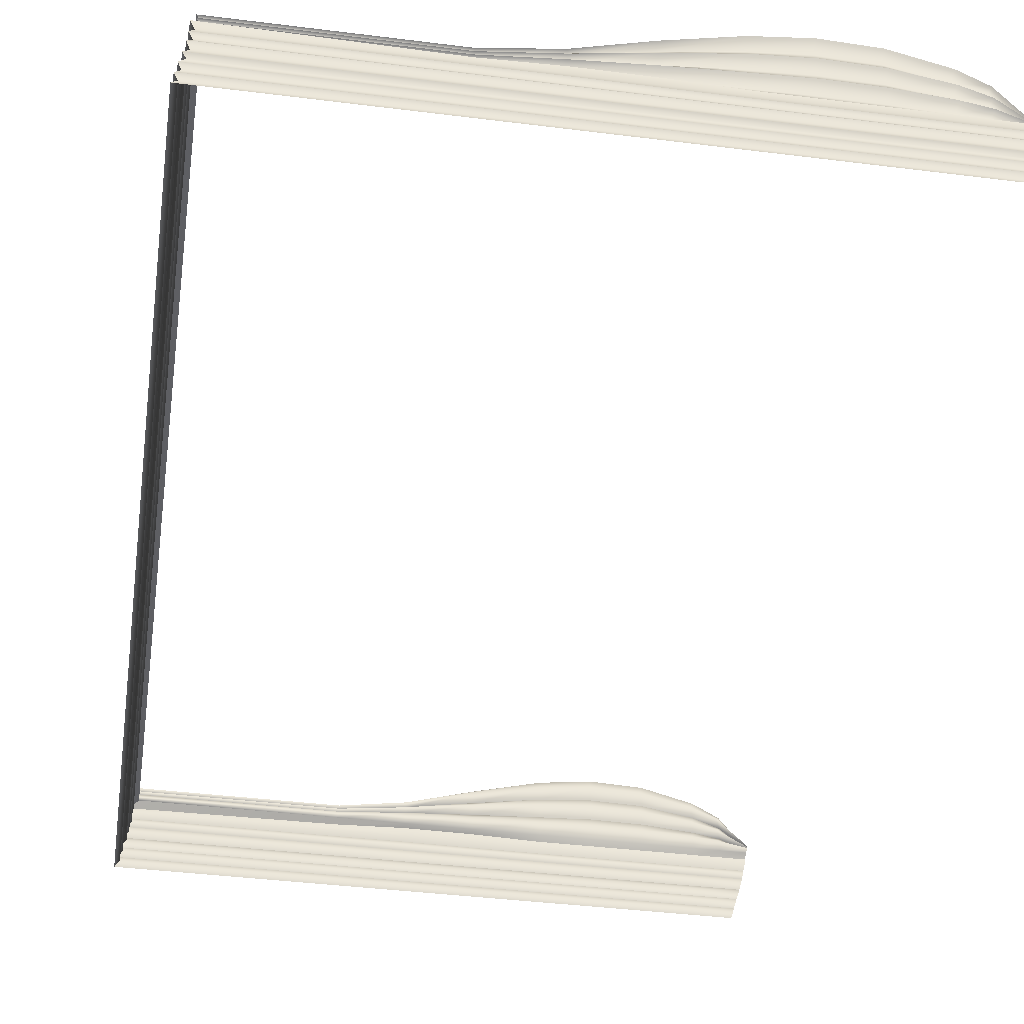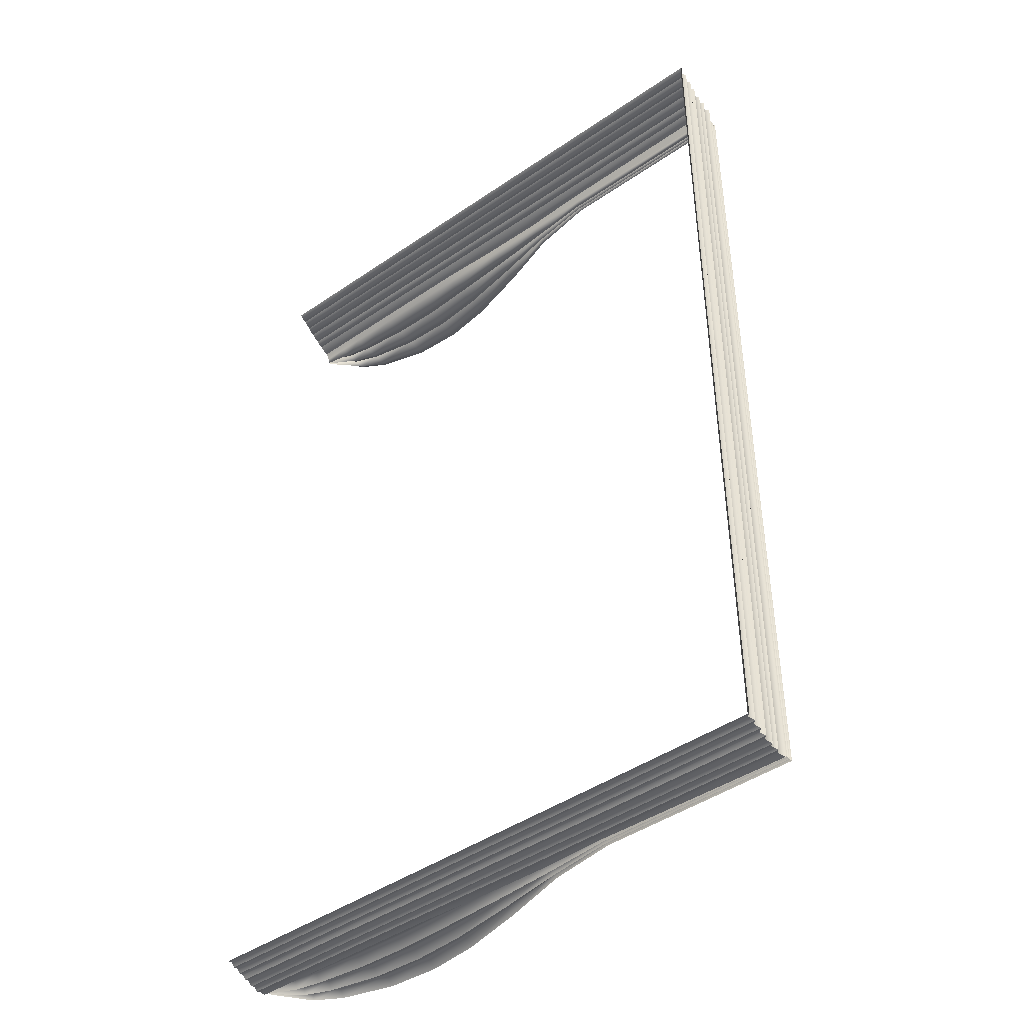
<metadata>
{"format":"obj","ext":"obj","renderer":"f3d","projection":"perspective","resolution":1024,"background":"white","views":[{"elev":-40.9,"azim":-8.7,"up":"+Z"},{"elev":-45.1,"azim":-141.6,"up":"+Y"}]}
</metadata>
<code>
o MeshBook_6_0_GeomSubset_1
v -0.07569 -0.118 -0.02154
v -0.07569 -0.118 -0.01871
v -0.07569 0.118 -0.01871
v -0.07569 0.118 -0.02154
v 0.06925 -0.118 -0.01568
v 0.07026 -0.118 -0.009195
v 0.07026 0.118 -0.009195
v 0.06925 0.118 -0.01568
v 0.07126 -0.118 -0.01622
v 0.07253 -0.118 -0.009728
v 0.07126 0.118 -0.01622
v 0.07253 0.118 -0.009728
v 0.06796 -0.118 -0.02154
v 0.06916 -0.118 -0.02045
v 0.06671 -0.118 -0.01871
v 0.06811 -0.118 -0.01786
v 0.06671 0.118 -0.01871
v 0.06811 0.118 -0.01786
v 0.06796 0.118 -0.02154
v 0.06916 0.118 -0.02045
v 0.06828 -0.1169 -0.02078
v 0.06875 -0.1169 -0.02045
v 0.06875 0.1169 -0.02045
v 0.06828 0.1169 -0.02078
v 0.06758 -0.1169 -0.01919
v 0.06806 -0.1169 -0.01888
v 0.06758 0.1169 -0.01919
v 0.06805 0.1169 -0.01888
v 0.07058 -0.118 -0.003152
v 0.07113 -0.1176 -0.002265
v 0.07058 0.118 -0.003152
v 0.07113 0.1176 -0.002265
v 0.07286 0.118 -0.003152
v 0.07237 0.1176 -0.002265
v 0.07286 -0.118 -0.003152
v 0.07237 -0.1176 -0.002265
v 0.06847 -0.1164 -0.01946
v -0.07524 -0.1164 -0.01946
v -0.07524 0.1164 -0.01946
v 0.07005 -0.1164 -0.01408
v -0.07448 0.1164 -0.01408
v -0.07448 -0.1164 -0.01408
v 0.07162 -0.1164 -0.008397
v -0.07358 0.1164 -0.008397
v -0.07358 -0.1164 -0.008397
v -0.0741 -0.1158 -0.01811
v 0.06884 -0.1158 -0.01811
v -0.0741 0.1158 -0.01811
v -0.07492 -0.1164 -0.01677
v 0.06922 -0.1164 -0.01677
v -0.07492 0.1164 -0.01677
v -0.0737 -0.1158 -0.01543
v 0.06961 -0.1158 -0.01543
v -0.0737 0.1158 -0.01543
v -0.07317 -0.1158 -0.01243
v 0.07052 -0.1158 -0.01243
v -0.07317 0.1158 -0.01243
v -0.07401 -0.1164 -0.0114
v 0.07082 -0.1164 -0.0114
v -0.07401 0.1164 -0.0114
v -0.07278 -0.1158 -0.01005
v 0.07119 -0.1158 -0.01005
v -0.07278 0.1158 -0.01005
v -0.07247 -0.1158 -0.007365
v 0.07186 -0.1158 -0.007365
v -0.07247 0.1158 -0.007365
v -0.07341 -0.1164 -0.006022
v 0.07215 -0.1164 -0.006022
v -0.07341 0.1164 -0.006022
v -0.07236 -0.1158 -0.004678
v 0.07239 -0.1158 -0.004678
v -0.07235 0.1158 -0.004678
v -0.07336 0.1164 -0.00315
v -0.07336 -0.1164 -0.003151
v 0.07257 -0.1157 -0.003151
v 0.02056 -0.1164 -0.01946
v 0.02119 -0.1158 -0.01811
v 0.02117 -0.1164 -0.01677
v 0.02183 -0.1158 -0.01543
v 0.02182 -0.1164 -0.01408
v 0.02236 -0.1158 -0.01243
v 0.02218 -0.1164 -0.0114
v 0.02269 -0.1158 -0.01005
v 0.02253 -0.1164 -0.008397
v 0.02296 -0.1158 -0.007365
v 0.0227 -0.1164 -0.006022
v 0.02311 -0.1158 -0.004678
v 0.02284 -0.1157 -0.003151
v -0.02734 -0.1164 -0.01946
v -0.02645 -0.1158 -0.01811
v -0.02688 -0.1164 -0.01677
v -0.02594 -0.1158 -0.01543
v -0.02633 -0.1164 -0.01408
v -0.02541 -0.1158 -0.01243
v -0.02591 -0.1164 -0.0114
v -0.02504 -0.1158 -0.01005
v -0.02553 -0.1164 -0.008397
v -0.02475 -0.1158 -0.007365
v -0.02535 -0.1164 -0.006022
v -0.02463 -0.1158 -0.004678
v -0.02526 -0.1157 -0.003151
v -0.009231 -0.1157 -0.002546
v -0.008713 -0.1158 -0.004678
v -0.009333 -0.1164 -0.005919
v -0.008848 -0.1158 -0.007356
v -0.009508 -0.1164 -0.008397
v -0.00913 -0.1158 -0.01005
v -0.009882 -0.1164 -0.0114
v -0.009485 -0.1158 -0.01243
v -0.01028 -0.1164 -0.01408
v -0.01002 -0.1158 -0.01543
v -0.01086 -0.1164 -0.01677
v -0.01057 -0.1158 -0.01811
v -0.01137 -0.1164 -0.01946
v 0.006802 -0.1157 -0.002647
v 0.007199 -0.1158 -0.004678
v 0.006686 -0.1164 -0.006007
v 0.007056 -0.1158 -0.007365
v 0.006511 -0.1164 -0.008397
v 0.006783 -0.1158 -0.01005
v 0.00615 -0.1164 -0.0114
v 0.006437 -0.1158 -0.01243
v 0.005768 -0.1164 -0.01408
v 0.005905 -0.1158 -0.01543
v 0.005154 -0.1164 -0.01677
v 0.005312 -0.1158 -0.01811
v 0.004597 -0.1164 -0.01946
v 0.03527 -0.1157 -0.003151
v 0.03543 -0.1158 -0.004678
v 0.03506 -0.1164 -0.006022
v 0.03519 -0.1158 -0.007365
v 0.0348 -0.1164 -0.008397
v 0.03482 -0.1158 -0.01005
v 0.03434 -0.1164 -0.0114
v 0.0344 -0.1158 -0.01243
v 0.03388 -0.1164 -0.01408
v 0.03377 -0.1158 -0.01543
v 0.03318 -0.1164 -0.01677
v 0.03311 -0.1158 -0.01811
v 0.03254 -0.1164 -0.01946
v 0.0477 -0.1157 -0.003151
v 0.04775 -0.1158 -0.004678
v 0.04743 -0.1164 -0.006022
v 0.04741 -0.1158 -0.007365
v 0.04708 -0.1164 -0.008397
v 0.04695 -0.1158 -0.01005
v 0.0465 -0.1164 -0.0114
v 0.04644 -0.1158 -0.01243
v 0.04593 -0.1164 -0.01408
v 0.04572 -0.1158 -0.01543
v 0.04519 -0.1164 -0.01677
v 0.04502 -0.1158 -0.01811
v 0.04452 -0.1164 -0.01946
v 0.06014 -0.1157 -0.003151
v 0.06007 -0.1158 -0.004678
v 0.05978 -0.1164 -0.006022
v 0.05964 -0.1158 -0.007365
v 0.05935 -0.1164 -0.008397
v 0.05907 -0.1158 -0.01005
v 0.05866 -0.1164 -0.0114
v 0.05848 -0.1158 -0.01243
v 0.05799 -0.1164 -0.01408
v 0.05766 -0.1158 -0.01543
v 0.0572 -0.1164 -0.01677
v 0.05693 -0.1158 -0.01811
v 0.05649 -0.1164 -0.01946
v -0.07246 0.1146 0.000798
v -0.02526 0.1146 0.000798
v -0.07246 -0.1146 0.000798
v -0.02526 -0.1146 0.000798
v 0.06014 0.1146 0.01077
v 0.07265 0.1146 -0.001003
v 0.06014 -0.1146 0.01077
v 0.07265 -0.1146 -0.001003
v 0.006802 0.1146 0.008696
v 0.02284 0.1146 0.01306
v 0.006802 -0.1146 0.008696
v 0.02284 -0.1146 0.01297
v -0.009231 0.1146 0.003507
v -0.009231 -0.1146 0.003507
v 0.03527 0.1146 0.01516
v 0.03527 -0.1146 0.01466
v 0.0477 0.1146 0.01412
v 0.0477 -0.1146 0.01412
v -0.07132 0.1146 -0.002019
v -0.07132 -0.1146 -0.002019
v -0.02526 -0.1146 -0.002019
v 0.07265 -0.1146 -0.002019
v 0.06014 -0.1146 -0.002019
v 0.02284 -0.1146 -0.002019
v 0.006802 -0.1146 -0.002019
v -0.009231 -0.1146 -0.002019
v 0.03527 -0.1146 -0.002019
v 0.0477 -0.1146 -0.002019
v 0.06639 0.1146 0.00723
v 0.06639 -0.1146 0.00723
v 0.06639 -0.1146 -0.002019
v 0.06635 -0.1157 -0.003151
v 0.06623 -0.1158 -0.004678
v 0.06596 -0.1164 -0.006022
v 0.06575 -0.1158 -0.007365
v 0.06549 -0.1164 -0.008397
v 0.06513 -0.1158 -0.01005
v 0.06474 -0.1164 -0.0114
v 0.0645 -0.1158 -0.01243
v 0.06402 -0.1164 -0.01408
v 0.06363 -0.1158 -0.01543
v 0.06321 -0.1164 -0.01677
v 0.06289 -0.1158 -0.01811
v 0.06248 -0.1164 -0.01946
v 0.04706 -0.113 0.01146
v 0.0348 -0.113 0.01191
v 0.02253 -0.113 0.01059
v 0.00671 -0.113 0.007493
v -0.009109 -0.113 0.00291
v -0.02493 -0.113 0.000358
v -0.07149 -0.113 0.000358
v -0.07149 0.113 0.000358
v 0.07265 -0.113 -0.001143
v 0.0655 -0.113 0.005718
v 0.05933 -0.113 0.00867
v 0.0477 -0.1146 0.008801
v 0.03527 -0.1146 0.009159
v 0.02284 -0.1146 0.008106
v 0.006802 -0.1146 0.005395
v -0.009231 -0.1146 0.002241
v -0.02526 -0.1146 -8.2e-05
v -0.07246 -0.1146 -8.2e-05
v -0.07246 0.1146 -8.2e-05
v 0.07265 -0.1146 -0.001283
v 0.06639 -0.1146 0.004205
v 0.06014 -0.1146 0.006567
v 0.04706 -0.113 0.00614
v 0.0348 -0.113 0.006409
v 0.02253 -0.113 0.005556
v 0.00671 -0.113 0.003786
v -0.009109 -0.113 0.001508
v -0.02493 -0.113 -0.000523
v -0.07149 -0.113 -0.000523
v -0.07149 0.113 -0.000523
v 0.07265 -0.113 -0.001423
v 0.0655 -0.113 0.002693
v 0.05933 -0.113 0.004465
v 0.0477 -0.1146 0.003479
v 0.03527 -0.1146 0.003658
v 0.02284 -0.1146 0.003009
v 0.006802 -0.1146 0.002045
v -0.009231 -0.1146 0.000723
v -0.02526 -0.1146 -0.000963
v -0.07246 -0.1146 -0.000963
v -0.07246 0.1146 -0.000963
v 0.07265 -0.1146 -0.001563
v 0.06639 -0.1146 0.001181
v 0.06014 -0.1146 0.002362
v 0.04706 -0.113 0.000818
v 0.0348 -0.113 0.000907
v 0.02253 -0.113 0.000527
v 0.00671 -0.113 0.000253
v -0.009109 -0.113 -9.6e-05
v -0.02493 -0.113 -0.001403
v -0.07149 -0.113 -0.001403
v -0.07149 0.113 -0.001403
v 0.07265 -0.113 -0.001703
v 0.0655 -0.113 -0.000331
v 0.05933 -0.113 0.000259
v 0.06847 0.1164 -0.01946
v 0.07005 0.1164 -0.01408
v 0.07162 0.1164 -0.008397
v 0.06884 0.1158 -0.01811
v 0.06922 0.1164 -0.01677
v 0.06961 0.1158 -0.01543
v 0.07052 0.1158 -0.01243
v 0.07082 0.1164 -0.0114
v 0.07119 0.1158 -0.01005
v 0.07186 0.1158 -0.007365
v 0.07215 0.1164 -0.006022
v 0.07239 0.1158 -0.004678
v 0.07257 0.1157 -0.00315
v 0.02056 0.1164 -0.01946
v 0.02119 0.1158 -0.01811
v 0.02117 0.1164 -0.01677
v 0.02183 0.1158 -0.01543
v 0.02182 0.1164 -0.01408
v 0.02236 0.1158 -0.01243
v 0.02218 0.1164 -0.0114
v 0.02269 0.1158 -0.01005
v 0.02253 0.1164 -0.008397
v 0.02296 0.1158 -0.007365
v 0.0227 0.1164 -0.006022
v 0.02311 0.1158 -0.004678
v 0.02284 0.1157 -0.00315
v -0.02734 0.1164 -0.01946
v -0.02645 0.1158 -0.01811
v -0.02688 0.1164 -0.01677
v -0.02594 0.1158 -0.01543
v -0.02633 0.1164 -0.01408
v -0.02541 0.1158 -0.01243
v -0.02591 0.1164 -0.0114
v -0.02504 0.1158 -0.01005
v -0.02553 0.1164 -0.008397
v -0.02475 0.1158 -0.007365
v -0.02535 0.1164 -0.006022
v -0.02463 0.1158 -0.004678
v -0.02526 0.1157 -0.00315
v -0.009231 0.1157 -0.002546
v -0.008713 0.1158 -0.004678
v -0.009333 0.1164 -0.005919
v -0.008848 0.1158 -0.007356
v -0.009508 0.1164 -0.008397
v -0.00913 0.1158 -0.01005
v -0.009882 0.1164 -0.0114
v -0.009485 0.1158 -0.01243
v -0.01028 0.1164 -0.01408
v -0.01002 0.1158 -0.01543
v -0.01086 0.1164 -0.01677
v -0.01057 0.1158 -0.01811
v -0.01137 0.1164 -0.01946
v 0.006802 0.1157 -0.002647
v 0.007199 0.1158 -0.004678
v 0.006686 0.1164 -0.006007
v 0.007056 0.1158 -0.007365
v 0.006511 0.1164 -0.008397
v 0.006783 0.1158 -0.01005
v 0.00615 0.1164 -0.0114
v 0.006437 0.1158 -0.01243
v 0.005768 0.1164 -0.01408
v 0.005905 0.1158 -0.01543
v 0.005154 0.1164 -0.01677
v 0.005312 0.1158 -0.01811
v 0.004597 0.1164 -0.01946
v 0.03527 0.1157 -0.00315
v 0.03543 0.1158 -0.004678
v 0.03506 0.1164 -0.006022
v 0.03519 0.1158 -0.007365
v 0.0348 0.1164 -0.008397
v 0.03482 0.1158 -0.01005
v 0.03434 0.1164 -0.0114
v 0.0344 0.1158 -0.01243
v 0.03388 0.1164 -0.01408
v 0.03377 0.1158 -0.01543
v 0.03318 0.1164 -0.01677
v 0.03311 0.1158 -0.01811
v 0.03254 0.1164 -0.01946
v 0.0477 0.1157 -0.00315
v 0.04775 0.1158 -0.004678
v 0.04743 0.1164 -0.006022
v 0.04741 0.1158 -0.007365
v 0.04708 0.1164 -0.008397
v 0.04695 0.1158 -0.01005
v 0.0465 0.1164 -0.0114
v 0.04644 0.1158 -0.01243
v 0.04593 0.1164 -0.01408
v 0.04572 0.1158 -0.01543
v 0.04519 0.1164 -0.01677
v 0.04502 0.1158 -0.01811
v 0.04452 0.1164 -0.01946
v 0.06014 0.1157 -0.00315
v 0.06007 0.1158 -0.004678
v 0.05978 0.1164 -0.006022
v 0.05964 0.1158 -0.007365
v 0.05935 0.1164 -0.008397
v 0.05907 0.1158 -0.01005
v 0.05866 0.1164 -0.0114
v 0.05848 0.1158 -0.01243
v 0.05799 0.1164 -0.01408
v 0.05766 0.1158 -0.01543
v 0.0572 0.1164 -0.01677
v 0.05693 0.1158 -0.01811
v 0.05649 0.1164 -0.01946
v -0.02526 0.1146 0.000798
v 0.06014 0.1146 0.01077
v 0.07265 0.1146 -0.001003
v 0.006802 0.1146 0.008696
v 0.02284 0.1146 0.01297
v -0.009231 0.1146 0.003507
v 0.03527 0.1146 0.01466
v 0.0477 0.1146 0.01412
v -0.02526 0.1146 -0.002019
v 0.07265 0.1146 -0.002019
v 0.06014 0.1146 -0.002019
v 0.02284 0.1146 -0.002019
v 0.006802 0.1146 -0.002019
v -0.009231 0.1146 -0.002019
v 0.03527 0.1146 -0.002019
v 0.0477 0.1146 -0.002019
v 0.06639 0.1146 0.00723
v 0.06639 0.1146 -0.002019
v 0.06635 0.1157 -0.00315
v 0.06623 0.1158 -0.004678
v 0.06596 0.1164 -0.006022
v 0.06575 0.1158 -0.007365
v 0.06549 0.1164 -0.008397
v 0.06513 0.1158 -0.01005
v 0.06474 0.1164 -0.0114
v 0.0645 0.1158 -0.01243
v 0.06402 0.1164 -0.01408
v 0.06363 0.1158 -0.01543
v 0.06321 0.1164 -0.01677
v 0.06289 0.1158 -0.01811
v 0.06248 0.1164 -0.01946
v 0.04706 0.113 0.01146
v 0.0348 0.113 0.01191
v 0.02253 0.113 0.01059
v 0.00671 0.113 0.007493
v -0.009109 0.113 0.00291
v -0.02493 0.113 0.000358
v 0.07265 0.113 -0.001143
v 0.0655 0.113 0.005718
v 0.05933 0.113 0.00867
v 0.0477 0.1146 0.008801
v 0.03527 0.1146 0.009159
v 0.02284 0.1146 0.008106
v 0.006802 0.1146 0.005395
v -0.009231 0.1146 0.002241
v -0.02526 0.1146 -8.2e-05
v 0.07265 0.1146 -0.001283
v 0.06639 0.1146 0.004205
v 0.06014 0.1146 0.006567
v 0.04706 0.113 0.00614
v 0.0348 0.113 0.006409
v 0.02253 0.113 0.005556
v 0.00671 0.113 0.003786
v -0.009109 0.113 0.001508
v -0.02493 0.113 -0.000523
v -0.07149 0.113 -0.000523
v 0.07265 0.113 -0.001423
v 0.0655 0.113 0.002693
v 0.05933 0.113 0.004465
v 0.0477 0.1146 0.003479
v 0.03527 0.1146 0.003658
v 0.02284 0.1146 0.003009
v 0.006802 0.1146 0.002045
v -0.009231 0.1146 0.000723
v -0.02526 0.1146 -0.000963
v 0.07265 0.1146 -0.001563
v 0.06639 0.1146 0.001181
v 0.06014 0.1146 0.002362
v 0.04706 0.113 0.000818
v 0.0348 0.113 0.000907
v 0.02253 0.113 0.000527
v 0.00671 0.113 0.000253
v -0.009109 0.113 -9.6e-05
v -0.02493 0.113 -0.001403
v 0.07265 0.113 -0.001703
v 0.0655 0.113 -0.000331
v 0.05933 0.113 0.000259
f 42 52 54 41
f 93 92 52 42
f 45 61 63 44
f 97 96 61 45
f 74 70 72 73
f 101 100 70 74
f 90 89 38 46
f 46 38 39 48
f 91 90 46 49
f 49 46 48 51
f 92 91 49 52
f 52 49 51 54
f 94 93 42 55
f 55 42 41 57
f 95 94 55 58
f 58 55 57 60
f 96 95 58 61
f 61 58 60 63
f 98 97 45 64
f 64 45 44 66
f 99 98 64 67
f 67 64 66 69
f 100 99 67 70
f 70 67 69 72
f 47 37 210 209
f 50 47 209 208
f 53 50 208 207
f 40 53 207 206
f 56 40 206 205
f 59 56 205 204
f 62 59 204 203
f 43 62 203 202
f 65 43 202 201
f 68 65 201 200
f 71 68 200 199
f 75 71 199 198
f 77 76 127 126
f 78 77 126 125
f 79 78 125 124
f 80 79 124 123
f 81 80 123 122
f 82 81 122 121
f 83 82 121 120
f 84 83 120 119
f 85 84 119 118
f 86 85 118 117
f 87 86 117 116
f 88 87 116 115
f 103 100 101 102
f 104 99 100 103
f 105 98 99 104
f 106 97 98 105
f 107 96 97 106
f 108 95 96 107
f 109 94 95 108
f 110 93 94 109
f 111 92 93 110
f 112 91 92 111
f 113 90 91 112
f 114 89 90 113
f 116 103 102 115
f 117 104 103 116
f 118 105 104 117
f 119 106 105 118
f 120 107 106 119
f 121 108 107 120
f 122 109 108 121
f 123 110 109 122
f 124 111 110 123
f 125 112 111 124
f 126 113 112 125
f 127 114 113 126
f 129 87 88 128
f 130 86 87 129
f 131 85 86 130
f 132 84 85 131
f 133 83 84 132
f 134 82 83 133
f 135 81 82 134
f 136 80 81 135
f 137 79 80 136
f 138 78 79 137
f 139 77 78 138
f 140 76 77 139
f 142 129 128 141
f 143 130 129 142
f 144 131 130 143
f 145 132 131 144
f 146 133 132 145
f 147 134 133 146
f 148 135 134 147
f 149 136 135 148
f 150 137 136 149
f 151 138 137 150
f 152 139 138 151
f 153 140 139 152
f 155 142 141 154
f 156 143 142 155
f 157 144 143 156
f 158 145 144 157
f 159 146 145 158
f 160 147 146 159
f 161 148 147 160
f 162 149 148 161
f 163 150 149 162
f 164 151 150 163
f 165 152 151 164
f 166 153 152 165
f 185 262 261 186
f 186 261 260 187
f 197 264 263 188
f 191 258 257 190
f 187 260 259 192
f 192 259 258 191
f 190 257 256 193
f 193 256 255 194
f 194 255 265 189
f 73 185 186 74
f 74 186 187 101
f 198 197 188 75
f 115 191 190 88
f 101 187 192 102
f 102 192 191 115
f 88 190 193 128
f 128 193 194 141
f 141 194 189 154
f 189 265 264 197
f 154 189 197 198
f 199 155 154 198
f 200 156 155 199
f 201 157 156 200
f 202 158 157 201
f 203 159 158 202
f 204 160 159 203
f 205 161 160 204
f 206 162 161 205
f 207 163 162 206
f 208 164 163 207
f 209 165 164 208
f 210 166 165 209
f 212 182 184 211
f 213 178 182 212
f 214 177 178 213
f 215 180 177 214
f 216 170 180 215
f 217 169 170 216
f 218 167 169 217
f 220 196 174 219
f 221 173 196 220
f 211 184 173 221
f 223 212 211 222
f 224 213 212 223
f 225 214 213 224
f 226 215 214 225
f 227 216 215 226
f 228 217 216 227
f 229 218 217 228
f 231 220 219 230
f 232 221 220 231
f 222 211 221 232
f 234 223 222 233
f 235 224 223 234
f 236 225 224 235
f 237 226 225 236
f 238 227 226 237
f 239 228 227 238
f 240 229 228 239
f 242 231 230 241
f 243 232 231 242
f 233 222 232 243
f 245 234 233 244
f 246 235 234 245
f 247 236 235 246
f 248 237 236 247
f 249 238 237 248
f 250 239 238 249
f 251 240 239 250
f 253 242 241 252
f 254 243 242 253
f 244 233 243 254
f 256 245 244 255
f 257 246 245 256
f 258 247 246 257
f 259 248 247 258
f 260 249 248 259
f 261 250 249 260
f 262 251 250 261
f 264 253 252 263
f 265 254 253 264
f 255 244 254 265
f 296 41 54 295
f 300 44 63 299
f 304 73 72 303
f 293 48 39 292
f 294 51 48 293
f 295 54 51 294
f 297 57 41 296
f 298 60 57 297
f 299 63 60 298
f 301 66 44 300
f 302 69 66 301
f 303 72 69 302
f 269 399 400 266
f 270 398 399 269
f 271 397 398 270
f 267 396 397 271
f 272 395 396 267
f 273 394 395 272
f 274 393 394 273
f 268 392 393 274
f 275 391 392 268
f 276 390 391 275
f 277 389 390 276
f 278 388 389 277
f 280 329 330 279
f 281 328 329 280
f 282 327 328 281
f 283 326 327 282
f 284 325 326 283
f 285 324 325 284
f 286 323 324 285
f 287 322 323 286
f 288 321 322 287
f 289 320 321 288
f 290 319 320 289
f 291 318 319 290
f 306 305 304 303
f 307 306 303 302
f 308 307 302 301
f 309 308 301 300
f 310 309 300 299
f 311 310 299 298
f 312 311 298 297
f 313 312 297 296
f 314 313 296 295
f 315 314 295 294
f 316 315 294 293
f 317 316 293 292
f 319 318 305 306
f 320 319 306 307
f 321 320 307 308
f 322 321 308 309
f 323 322 309 310
f 324 323 310 311
f 325 324 311 312
f 326 325 312 313
f 327 326 313 314
f 328 327 314 315
f 329 328 315 316
f 330 329 316 317
f 332 331 291 290
f 333 332 290 289
f 334 333 289 288
f 335 334 288 287
f 336 335 287 286
f 337 336 286 285
f 338 337 285 284
f 339 338 284 283
f 340 339 283 282
f 341 340 282 281
f 342 341 281 280
f 343 342 280 279
f 345 344 331 332
f 346 345 332 333
f 347 346 333 334
f 348 347 334 335
f 349 348 335 336
f 350 349 336 337
f 351 350 337 338
f 352 351 338 339
f 353 352 339 340
f 354 353 340 341
f 355 354 341 342
f 356 355 342 343
f 358 357 344 345
f 359 358 345 346
f 360 359 346 347
f 361 360 347 348
f 362 361 348 349
f 363 362 349 350
f 364 363 350 351
f 365 364 351 352
f 366 365 352 353
f 367 366 353 354
f 368 367 354 355
f 369 368 355 356
f 185 378 443 262
f 387 379 444 445
f 382 381 440 441
f 378 383 442 443
f 383 382 441 442
f 381 384 439 440
f 384 385 438 439
f 385 380 446 438
f 73 304 378 185
f 388 278 379 387
f 318 291 381 382
f 304 305 383 378
f 305 318 382 383
f 291 331 384 381
f 331 344 385 384
f 344 357 380 385
f 380 387 445 446
f 357 388 387 380
f 389 388 357 358
f 390 389 358 359
f 391 390 359 360
f 392 391 360 361
f 393 392 361 362
f 394 393 362 363
f 395 394 363 364
f 396 395 364 365
f 397 396 365 366
f 398 397 366 367
f 399 398 367 368
f 400 399 368 369
f 402 401 377 376
f 403 402 376 374
f 404 403 374 373
f 405 404 373 375
f 406 405 375 370
f 218 406 370 167
f 408 407 372 386
f 409 408 386 371
f 401 409 371 377
f 411 410 401 402
f 412 411 402 403
f 413 412 403 404
f 414 413 404 405
f 415 414 405 406
f 229 415 406 218
f 417 416 407 408
f 418 417 408 409
f 410 418 409 401
f 420 419 410 411
f 421 420 411 412
f 422 421 412 413
f 423 422 413 414
f 424 423 414 415
f 425 424 415 229
f 427 426 416 417
f 428 427 417 418
f 419 428 418 410
f 430 429 419 420
f 431 430 420 421
f 432 431 421 422
f 433 432 422 423
f 434 433 423 424
f 251 434 424 425
f 436 435 426 427
f 437 436 427 428
f 429 437 428 419
f 439 438 429 430
f 440 439 430 431
f 441 440 431 432
f 442 441 432 433
f 443 442 433 434
f 262 443 434 251
f 445 444 435 436
f 446 445 436 437
f 438 446 437 429

</code>
